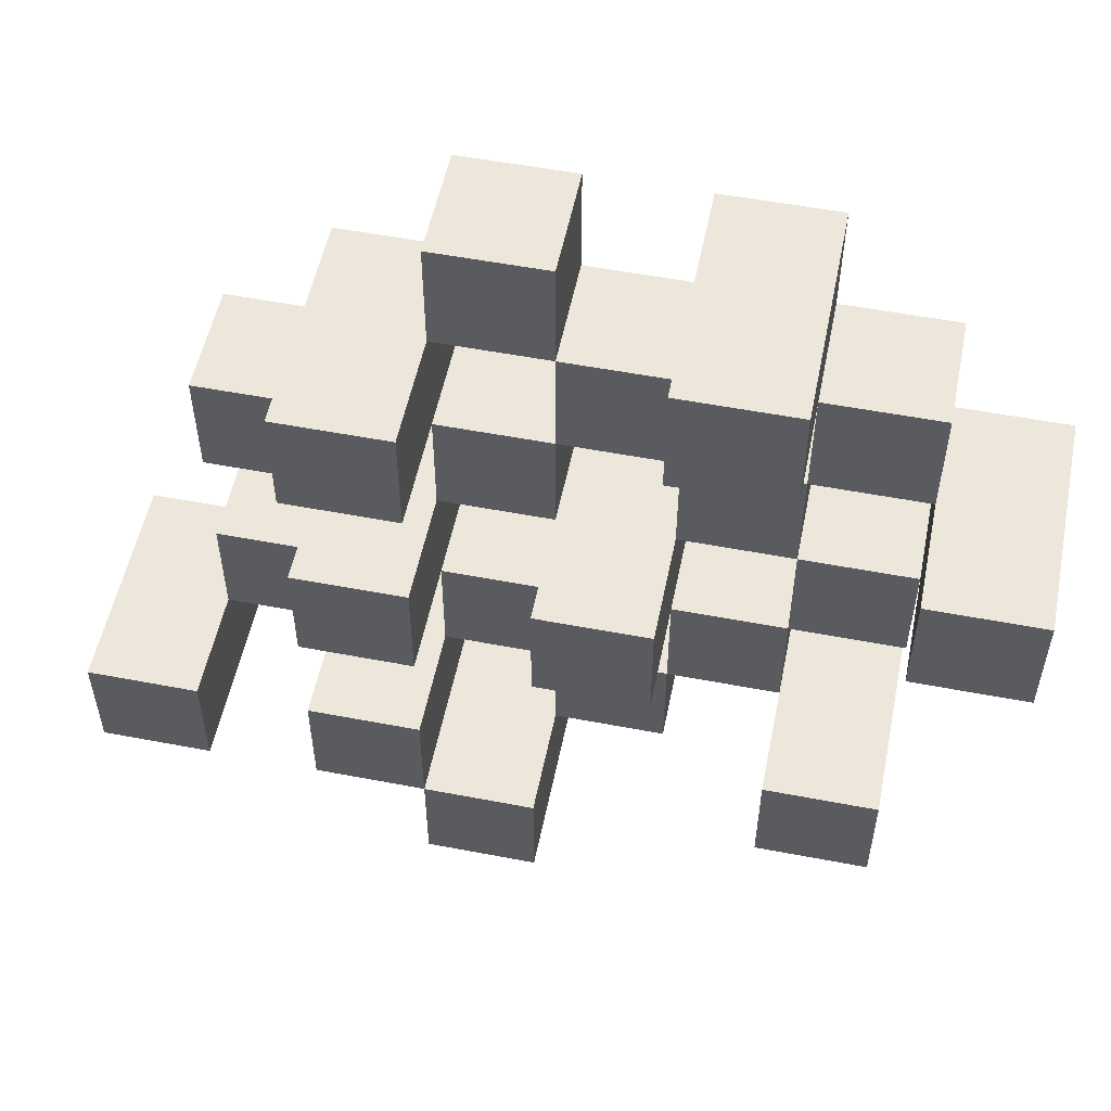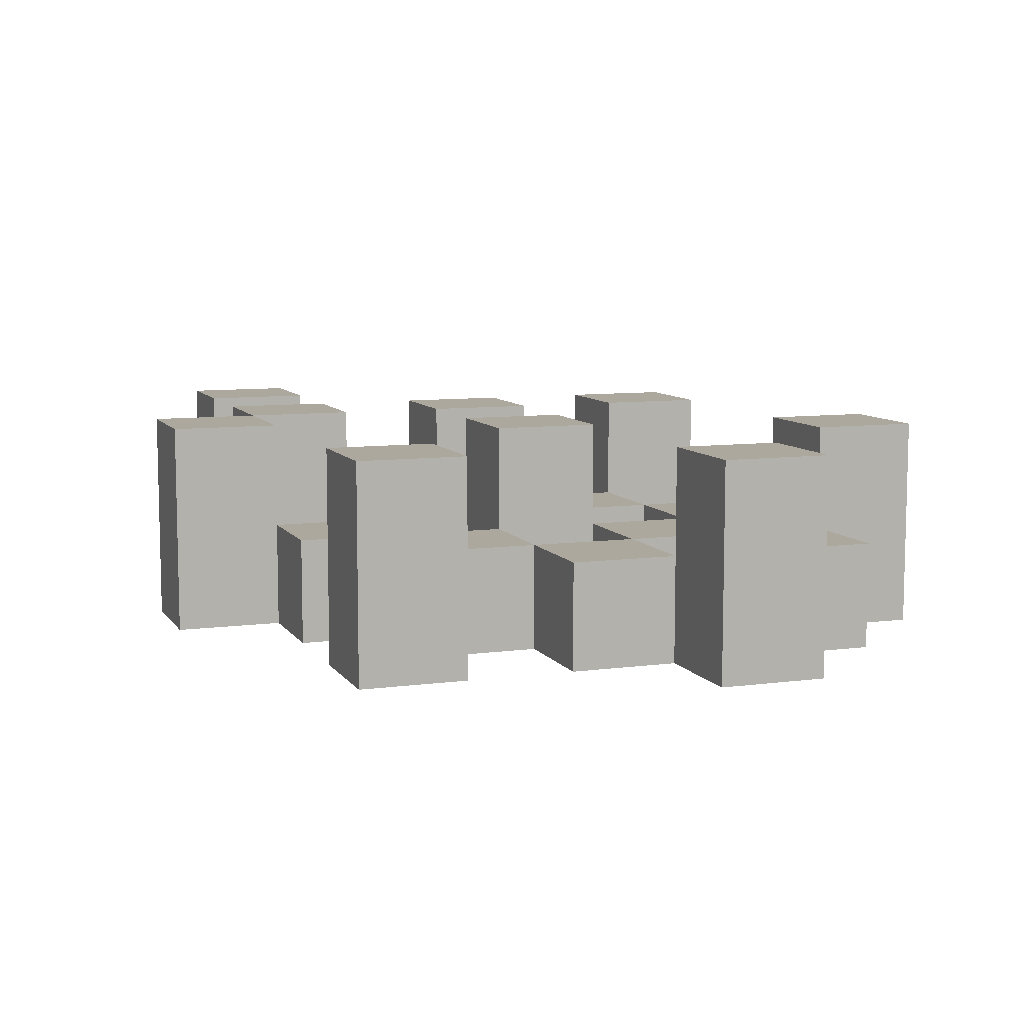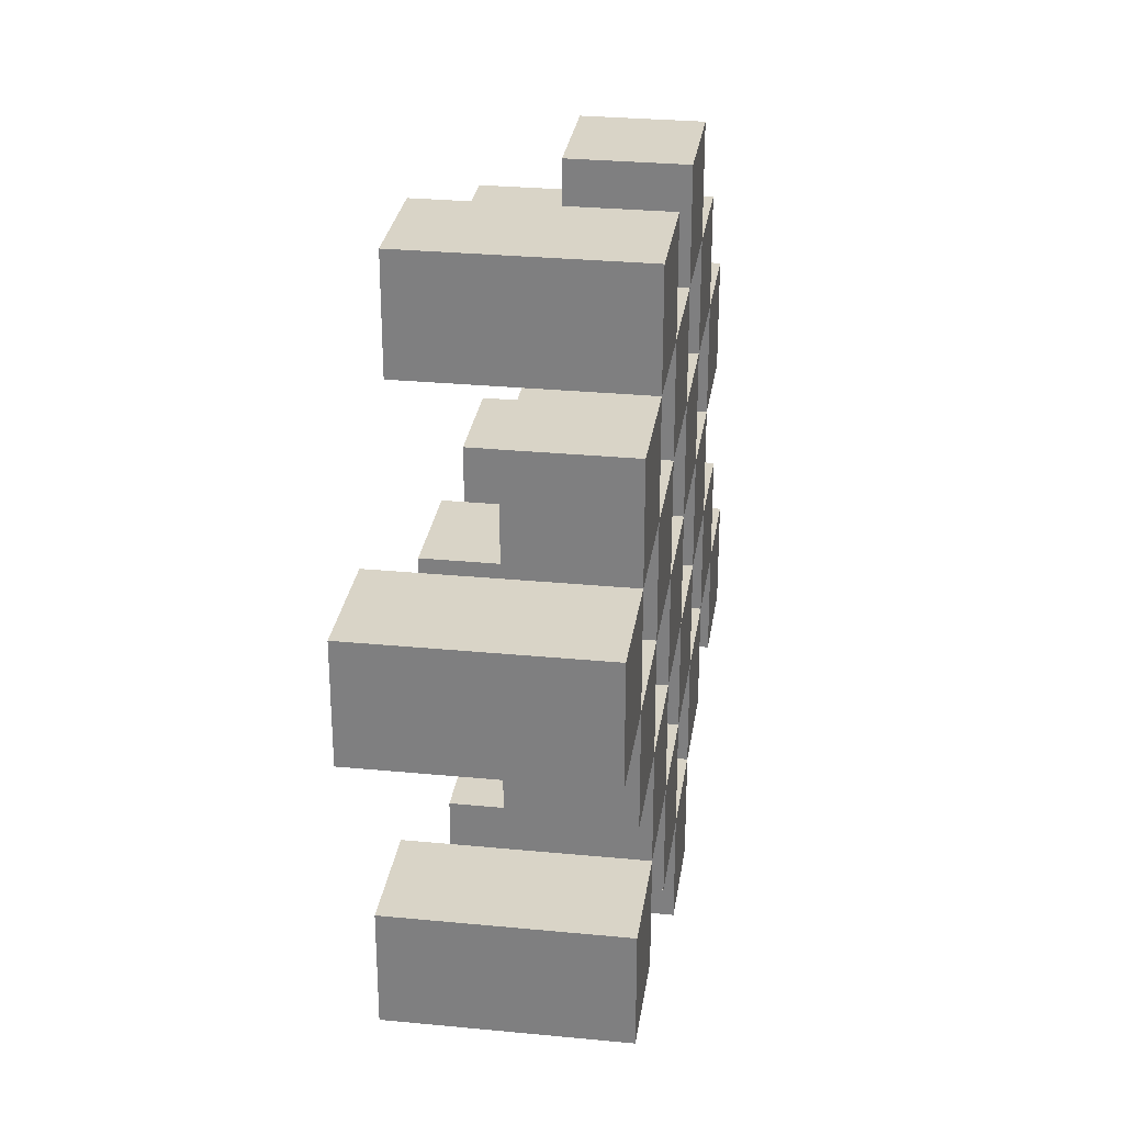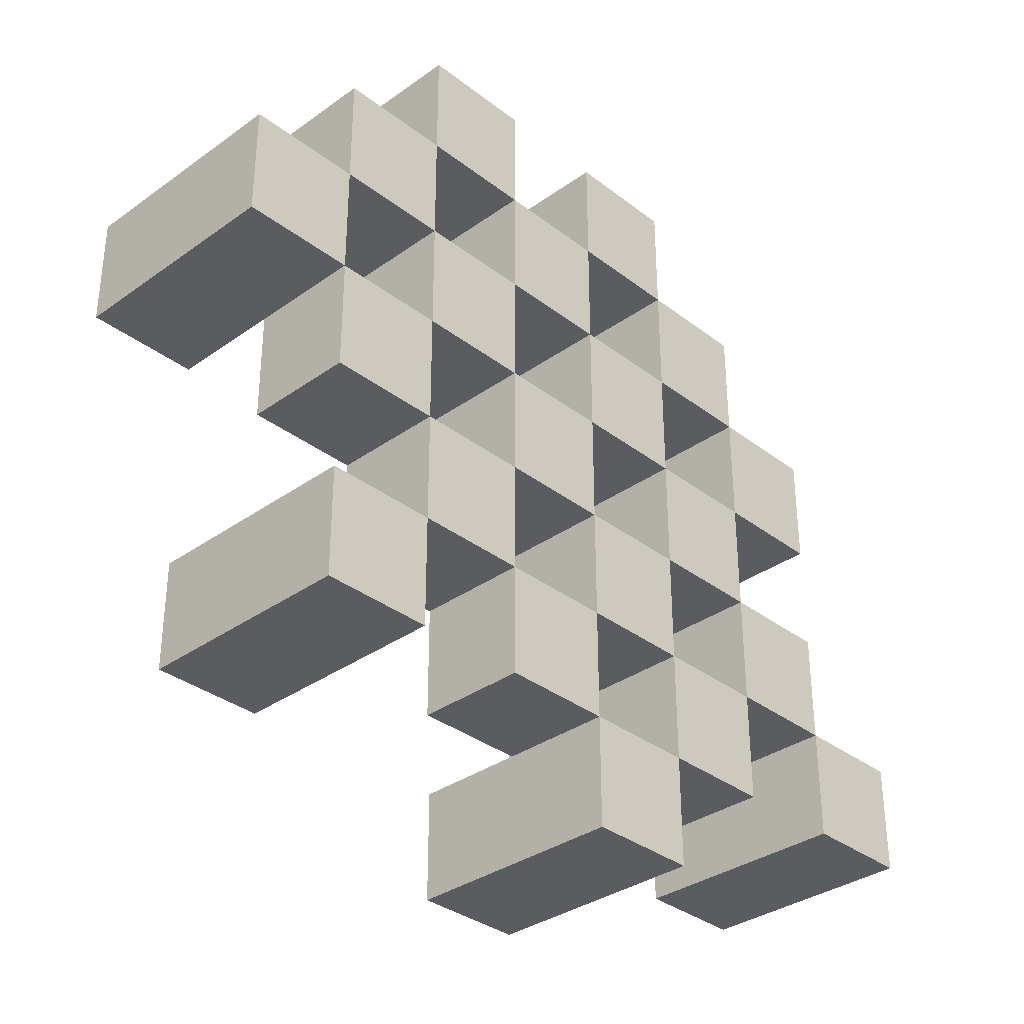
<metadata>
{"format":"obj","ext":"obj","renderer":"f3d","projection":"perspective","resolution":1024,"background":"white","views":[{"elev":54.1,"azim":-168.5,"up":"+Z"},{"elev":8.7,"azim":-109.9,"up":"+Y"},{"elev":28.8,"azim":-81.8,"up":"+Z"},{"elev":-34.1,"azim":-46.0,"up":"+Z"}]}
</metadata>
<code>
o
v 20.5 0.9 -2.8
v 20.5 0.9 -2.9
v 20.5 1.1 -2.8
v 20.5 1.1 -2.9
v 20.6 0.9 -2.7
v 20.6 0.9 -2.8
v 20.6 0.9 -2.9
v 20.6 0.9 -3
v 20.6 0.9 -3.1
v 20.6 0.9 -3.2
v 20.6 1 -2.7
v 20.6 1 -2.8
v 20.6 1 -2.9
v 20.6 1 -3
v 20.6 1.1 -3.1
v 20.6 1.1 -3.2
v 20.7 0.9 -2.6
v 20.7 0.9 -2.7
v 20.7 0.9 -2.8
v 20.7 0.9 -2.9
v 20.7 0.9 -3
v 20.7 0.9 -3.1
v 20.7 1 -2.7
v 20.7 1 -2.8
v 20.7 1 -2.9
v 20.7 1 -3
v 20.7 1 -3.1
v 20.7 1.1 -2.6
v 20.7 1.1 -2.7
v 20.8 0.9 -2.7
v 20.8 0.9 -2.8
v 20.8 0.9 -2.9
v 20.8 0.9 -3
v 20.8 0.9 -3.1
v 20.8 0.9 -3.2
v 20.8 1 -2.7
v 20.8 1 -2.8
v 20.8 1 -2.9
v 20.8 1 -3
v 20.8 1 -3.1
v 20.8 1 -3.2
v 20.8 1.1 -2.9
v 20.8 1.1 -3
v 20.9 0.9 -2.6
v 20.9 0.9 -2.7
v 20.9 0.9 -2.8
v 20.9 0.9 -2.9
v 20.9 0.9 -3
v 20.9 0.9 -3.1
v 20.9 0.9 -3.2
v 20.9 0.9 -3.3
v 20.9 1 -2.6
v 20.9 1 -2.7
v 20.9 1 -2.8
v 20.9 1 -2.9
v 20.9 1 -3
v 20.9 1 -3.1
v 20.9 1 -3.2
v 20.9 1.1 -3.2
v 20.9 1.1 -3.3
v 21 0.9 -2.7
v 21 0.9 -2.8
v 21 0.9 -2.9
v 21 0.9 -3
v 21 0.9 -3.1
v 21 0.9 -3.2
v 21 1 -2.7
v 21 1 -2.8
v 21 1 -2.9
v 21 1 -3
v 21 1 -3.1
v 21 1.1 -2.7
v 21 1.1 -2.8
v 21 1.1 -2.9
v 21 1.1 -3
v 21 1.1 -3.1
v 21 1.1 -3.2
v 21.1 0.9 -2.8
v 21.1 0.9 -2.9
v 21.1 0.9 -3
v 21.1 0.9 -3.1
v 21.1 1 -2.8
v 21.1 1 -2.9
v 21.1 1 -3
v 21.1 1 -3.1
v 21.2 0.9 -3.1
v 21.2 0.9 -3.2
v 21.2 1 -3.1
v 21.2 1.1 -3.1
v 21.2 1.1 -3.2
v 20.6 0.9 -2.8
v 20.6 0.9 -2.9
v 20.6 1 -2.8
v 20.6 1 -2.9
v 20.6 1.1 -2.8
v 20.6 1.1 -2.9
v 20.7 0.9 -2.7
v 20.7 0.9 -2.8
v 20.7 0.9 -2.9
v 20.7 0.9 -3
v 20.7 0.9 -3.1
v 20.7 0.9 -3.2
v 20.7 1 -2.7
v 20.7 1 -2.8
v 20.7 1 -2.9
v 20.7 1 -3
v 20.7 1 -3.1
v 20.7 1.1 -3.1
v 20.7 1.1 -3.2
v 20.8 0.9 -2.6
v 20.8 0.9 -2.7
v 20.8 0.9 -2.8
v 20.8 0.9 -2.9
v 20.8 0.9 -3
v 20.8 0.9 -3.1
v 20.8 1 -2.7
v 20.8 1 -2.8
v 20.8 1 -2.9
v 20.8 1 -3
v 20.8 1 -3.1
v 20.8 1.1 -2.6
v 20.8 1.1 -2.7
v 20.9 0.9 -2.7
v 20.9 0.9 -2.8
v 20.9 0.9 -2.9
v 20.9 0.9 -3
v 20.9 0.9 -3.1
v 20.9 0.9 -3.2
v 20.9 1 -2.7
v 20.9 1 -2.8
v 20.9 1 -2.9
v 20.9 1 -3
v 20.9 1 -3.1
v 20.9 1 -3.2
v 20.9 1.1 -2.9
v 20.9 1.1 -3
v 21 0.9 -2.6
v 21 0.9 -2.7
v 21 0.9 -2.8
v 21 0.9 -2.9
v 21 0.9 -3
v 21 0.9 -3.1
v 21 0.9 -3.2
v 21 0.9 -3.3
v 21 1 -2.6
v 21 1 -2.7
v 21 1 -2.8
v 21 1 -2.9
v 21 1 -3
v 21 1 -3.1
v 21 1.1 -3.2
v 21 1.1 -3.3
v 21.1 0.9 -2.7
v 21.1 0.9 -2.8
v 21.1 0.9 -2.9
v 21.1 0.9 -3
v 21.1 0.9 -3.1
v 21.1 0.9 -3.2
v 21.1 1 -2.8
v 21.1 1 -2.9
v 21.1 1 -3
v 21.1 1 -3.1
v 21.1 1.1 -2.7
v 21.1 1.1 -2.8
v 21.1 1.1 -2.9
v 21.1 1.1 -3
v 21.1 1.1 -3.1
v 21.1 1.1 -3.2
v 21.2 0.9 -2.8
v 21.2 0.9 -2.9
v 21.2 0.9 -3
v 21.2 0.9 -3.1
v 21.2 1 -2.8
v 21.2 1 -2.9
v 21.2 1 -3
v 21.2 1 -3.1
v 21.3 0.9 -3.1
v 21.3 0.9 -3.2
v 21.3 1.1 -3.1
v 21.3 1.1 -3.2
v 20.7 0.9 -2.6
v 20.7 1.1 -2.6
v 20.8 0.9 -2.6
v 20.8 1.1 -2.6
v 20.9 0.9 -2.6
v 20.9 1 -2.6
v 21 0.9 -2.6
v 21 1 -2.6
v 20.6 0.9 -2.7
v 20.6 1 -2.7
v 20.7 0.9 -2.7
v 20.7 1 -2.7
v 20.8 0.9 -2.7
v 20.8 1 -2.7
v 20.9 0.9 -2.7
v 20.9 1 -2.7
v 21 0.9 -2.7
v 21 1 -2.7
v 21 1.1 -2.7
v 21.1 0.9 -2.7
v 21.1 1.1 -2.7
v 20.5 0.9 -2.8
v 20.5 1.1 -2.8
v 20.6 0.9 -2.8
v 20.6 1 -2.8
v 20.6 1.1 -2.8
v 20.7 0.9 -2.8
v 20.7 1 -2.8
v 20.8 0.9 -2.8
v 20.8 1 -2.8
v 20.9 0.9 -2.8
v 20.9 1 -2.8
v 21 0.9 -2.8
v 21 1 -2.8
v 21.1 0.9 -2.8
v 21.1 1 -2.8
v 21.2 0.9 -2.8
v 21.2 1 -2.8
v 20.6 0.9 -2.9
v 20.6 1 -2.9
v 20.7 0.9 -2.9
v 20.7 1 -2.9
v 20.8 0.9 -2.9
v 20.8 1 -2.9
v 20.8 1.1 -2.9
v 20.9 0.9 -2.9
v 20.9 1 -2.9
v 20.9 1.1 -2.9
v 21 0.9 -2.9
v 21 1 -2.9
v 21 1.1 -2.9
v 21.1 0.9 -2.9
v 21.1 1 -2.9
v 21.1 1.1 -2.9
v 20.7 0.9 -3
v 20.7 1 -3
v 20.8 0.9 -3
v 20.8 1 -3
v 20.9 0.9 -3
v 20.9 1 -3
v 21 0.9 -3
v 21 1 -3
v 21.1 0.9 -3
v 21.1 1 -3
v 21.2 0.9 -3
v 21.2 1 -3
v 20.6 0.9 -3.1
v 20.6 1.1 -3.1
v 20.7 0.9 -3.1
v 20.7 1 -3.1
v 20.7 1.1 -3.1
v 20.8 0.9 -3.1
v 20.8 1 -3.1
v 20.9 0.9 -3.1
v 20.9 1 -3.1
v 21 0.9 -3.1
v 21 1 -3.1
v 21 1.1 -3.1
v 21.1 0.9 -3.1
v 21.1 1 -3.1
v 21.1 1.1 -3.1
v 21.2 0.9 -3.1
v 21.2 1 -3.1
v 21.2 1.1 -3.1
v 21.3 0.9 -3.1
v 21.3 1.1 -3.1
v 20.9 0.9 -3.2
v 20.9 1 -3.2
v 20.9 1.1 -3.2
v 21 0.9 -3.2
v 21 1.1 -3.2
v 20.7 0.9 -2.7
v 20.7 1 -2.7
v 20.7 1.1 -2.7
v 20.8 0.9 -2.7
v 20.8 1 -2.7
v 20.8 1.1 -2.7
v 20.9 0.9 -2.7
v 20.9 1 -2.7
v 21 0.9 -2.7
v 21 1 -2.7
v 20.6 0.9 -2.8
v 20.6 1 -2.8
v 20.7 0.9 -2.8
v 20.7 1 -2.8
v 20.8 0.9 -2.8
v 20.8 1 -2.8
v 20.9 0.9 -2.8
v 20.9 1 -2.8
v 21 0.9 -2.8
v 21 1 -2.8
v 21 1.1 -2.8
v 21.1 0.9 -2.8
v 21.1 1 -2.8
v 21.1 1.1 -2.8
v 20.5 0.9 -2.9
v 20.5 1.1 -2.9
v 20.6 0.9 -2.9
v 20.6 1 -2.9
v 20.6 1.1 -2.9
v 20.7 0.9 -2.9
v 20.7 1 -2.9
v 20.8 0.9 -2.9
v 20.8 1 -2.9
v 20.9 0.9 -2.9
v 20.9 1 -2.9
v 21 0.9 -2.9
v 21 1 -2.9
v 21.1 0.9 -2.9
v 21.1 1 -2.9
v 21.2 0.9 -2.9
v 21.2 1 -2.9
v 20.6 0.9 -3
v 20.6 1 -3
v 20.7 0.9 -3
v 20.7 1 -3
v 20.8 0.9 -3
v 20.8 1 -3
v 20.8 1.1 -3
v 20.9 0.9 -3
v 20.9 1 -3
v 20.9 1.1 -3
v 21 0.9 -3
v 21 1 -3
v 21 1.1 -3
v 21.1 0.9 -3
v 21.1 1 -3
v 21.1 1.1 -3
v 20.7 0.9 -3.1
v 20.7 1 -3.1
v 20.8 0.9 -3.1
v 20.8 1 -3.1
v 20.9 0.9 -3.1
v 20.9 1 -3.1
v 21 0.9 -3.1
v 21 1 -3.1
v 21.1 0.9 -3.1
v 21.1 1 -3.1
v 21.2 0.9 -3.1
v 21.2 1 -3.1
v 20.6 0.9 -3.2
v 20.6 1.1 -3.2
v 20.7 0.9 -3.2
v 20.7 1.1 -3.2
v 20.8 0.9 -3.2
v 20.8 1 -3.2
v 20.9 0.9 -3.2
v 20.9 1 -3.2
v 21 0.9 -3.2
v 21 1.1 -3.2
v 21.1 0.9 -3.2
v 21.1 1.1 -3.2
v 21.2 0.9 -3.2
v 21.2 1.1 -3.2
v 21.3 0.9 -3.2
v 21.3 1.1 -3.2
v 20.9 0.9 -3.3
v 20.9 1.1 -3.3
v 21 0.9 -3.3
v 21 1.1 -3.3
v 20.7 0.9 -2.6
v 20.8 0.9 -2.6
v 20.9 0.9 -2.6
v 21 0.9 -2.6
v 20.6 0.9 -2.7
v 20.7 0.9 -2.7
v 20.8 0.9 -2.7
v 20.9 0.9 -2.7
v 21 0.9 -2.7
v 21.1 0.9 -2.7
v 20.5 0.9 -2.8
v 20.6 0.9 -2.8
v 20.7 0.9 -2.8
v 20.8 0.9 -2.8
v 20.9 0.9 -2.8
v 21 0.9 -2.8
v 21.1 0.9 -2.8
v 21.2 0.9 -2.8
v 20.5 0.9 -2.9
v 20.6 0.9 -2.9
v 20.7 0.9 -2.9
v 20.8 0.9 -2.9
v 20.9 0.9 -2.9
v 21 0.9 -2.9
v 21.1 0.9 -2.9
v 21.2 0.9 -2.9
v 20.6 0.9 -3
v 20.7 0.9 -3
v 20.8 0.9 -3
v 20.9 0.9 -3
v 21 0.9 -3
v 21.1 0.9 -3
v 21.2 0.9 -3
v 20.6 0.9 -3.1
v 20.7 0.9 -3.1
v 20.8 0.9 -3.1
v 20.9 0.9 -3.1
v 21 0.9 -3.1
v 21.1 0.9 -3.1
v 21.2 0.9 -3.1
v 21.3 0.9 -3.1
v 20.6 0.9 -3.2
v 20.7 0.9 -3.2
v 20.8 0.9 -3.2
v 20.9 0.9 -3.2
v 21 0.9 -3.2
v 21.1 0.9 -3.2
v 21.2 0.9 -3.2
v 21.3 0.9 -3.2
v 20.9 0.9 -3.3
v 21 0.9 -3.3
v 20.9 1 -2.6
v 21 1 -2.6
v 20.6 1 -2.7
v 20.7 1 -2.7
v 20.8 1 -2.7
v 20.9 1 -2.7
v 21 1 -2.7
v 20.6 1 -2.8
v 20.7 1 -2.8
v 20.8 1 -2.8
v 20.9 1 -2.8
v 21 1 -2.8
v 21.1 1 -2.8
v 21.2 1 -2.8
v 20.6 1 -2.9
v 20.7 1 -2.9
v 20.8 1 -2.9
v 20.9 1 -2.9
v 21 1 -2.9
v 21.1 1 -2.9
v 21.2 1 -2.9
v 20.6 1 -3
v 20.7 1 -3
v 20.8 1 -3
v 20.9 1 -3
v 21 1 -3
v 21.1 1 -3
v 21.2 1 -3
v 20.7 1 -3.1
v 20.8 1 -3.1
v 20.9 1 -3.1
v 21 1 -3.1
v 21.1 1 -3.1
v 21.2 1 -3.1
v 20.8 1 -3.2
v 20.9 1 -3.2
v 20.7 1.1 -2.6
v 20.8 1.1 -2.6
v 20.7 1.1 -2.7
v 20.8 1.1 -2.7
v 21 1.1 -2.7
v 21.1 1.1 -2.7
v 20.5 1.1 -2.8
v 20.6 1.1 -2.8
v 21 1.1 -2.8
v 21.1 1.1 -2.8
v 20.5 1.1 -2.9
v 20.6 1.1 -2.9
v 20.8 1.1 -2.9
v 20.9 1.1 -2.9
v 21 1.1 -2.9
v 21.1 1.1 -2.9
v 20.8 1.1 -3
v 20.9 1.1 -3
v 21 1.1 -3
v 21.1 1.1 -3
v 20.6 1.1 -3.1
v 20.7 1.1 -3.1
v 21 1.1 -3.1
v 21.1 1.1 -3.1
v 21.2 1.1 -3.1
v 21.3 1.1 -3.1
v 20.6 1.1 -3.2
v 20.7 1.1 -3.2
v 20.9 1.1 -3.2
v 21 1.1 -3.2
v 21.1 1.1 -3.2
v 21.2 1.1 -3.2
v 21.3 1.1 -3.2
v 20.9 1.1 -3.3
v 21 1.1 -3.3
f 3 2 1
f 4 2 3
f 11 6 5
f 12 6 11
f 13 8 7
f 14 8 13
f 15 10 9
f 16 10 15
f 23 18 17
f 24 20 19
f 25 20 24
f 26 22 21
f 27 22 26
f 28 23 17
f 29 23 28
f 36 31 30
f 37 31 36
f 38 33 32
f 39 33 38
f 40 35 34
f 41 35 40
f 42 39 38
f 43 39 42
f 52 45 44
f 53 45 52
f 54 47 46
f 55 47 54
f 56 49 48
f 57 49 56
f 58 51 50
f 59 51 58
f 60 51 59
f 67 62 61
f 68 62 67
f 69 64 63
f 70 64 69
f 71 66 65
f 72 68 67
f 73 68 72
f 74 70 69
f 75 70 74
f 76 66 71
f 77 66 76
f 82 79 78
f 83 79 82
f 84 81 80
f 85 81 84
f 88 87 86
f 89 87 88
f 90 87 89
f 91 92 93
f 93 92 94
f 93 94 95
f 95 94 96
f 97 98 103
f 103 98 104
f 99 100 105
f 105 100 106
f 101 102 107
f 107 102 108
f 108 102 109
f 110 111 116
f 112 113 117
f 117 113 118
f 114 115 119
f 119 115 120
f 110 116 121
f 121 116 122
f 123 124 129
f 129 124 130
f 125 126 131
f 131 126 132
f 127 128 133
f 133 128 134
f 131 132 135
f 135 132 136
f 137 138 145
f 145 138 146
f 139 140 147
f 147 140 148
f 141 142 149
f 149 142 150
f 143 144 151
f 151 144 152
f 153 154 159
f 155 156 160
f 160 156 161
f 157 158 162
f 153 159 163
f 163 159 164
f 160 161 165
f 165 161 166
f 162 158 167
f 167 158 168
f 169 170 173
f 173 170 174
f 171 172 175
f 175 172 176
f 177 178 179
f 179 178 180
f 183 182 181
f 184 182 183
f 187 186 185
f 188 186 187
f 191 190 189
f 192 190 191
f 195 194 193
f 196 194 195
f 200 198 197
f 200 199 198
f 201 199 200
f 204 203 202
f 205 203 204
f 206 203 205
f 209 208 207
f 210 208 209
f 213 212 211
f 214 212 213
f 217 216 215
f 218 216 217
f 221 220 219
f 222 220 221
f 226 224 223
f 226 225 224
f 227 225 226
f 228 225 227
f 232 230 229
f 232 231 230
f 233 231 232
f 234 231 233
f 237 236 235
f 238 236 237
f 241 240 239
f 242 240 241
f 245 244 243
f 246 244 245
f 249 248 247
f 250 248 249
f 251 248 250
f 254 253 252
f 255 253 254
f 259 257 256
f 259 258 257
f 260 258 259
f 261 258 260
f 265 263 262
f 265 264 263
f 266 264 265
f 270 268 267
f 270 269 268
f 271 269 270
f 272 273 275
f 273 274 275
f 275 274 276
f 276 274 277
f 278 279 280
f 280 279 281
f 282 283 284
f 284 283 285
f 286 287 288
f 288 287 289
f 290 291 293
f 291 292 293
f 293 292 294
f 294 292 295
f 296 297 298
f 298 297 299
f 299 297 300
f 301 302 303
f 303 302 304
f 305 306 307
f 307 306 308
f 309 310 311
f 311 310 312
f 313 314 315
f 315 314 316
f 317 318 320
f 318 319 320
f 320 319 321
f 321 319 322
f 323 324 326
f 324 325 326
f 326 325 327
f 327 325 328
f 329 330 331
f 331 330 332
f 333 334 335
f 335 334 336
f 337 338 339
f 339 338 340
f 341 342 343
f 343 342 344
f 345 346 347
f 347 346 348
f 349 350 351
f 351 350 352
f 353 354 355
f 355 354 356
f 357 358 359
f 359 358 360
f 366 362 361
f 367 362 366
f 368 364 363
f 369 364 368
f 372 366 365
f 373 366 372
f 374 368 367
f 375 368 374
f 376 370 369
f 377 370 376
f 379 372 371
f 380 372 379
f 381 374 373
f 382 374 381
f 383 376 375
f 384 376 383
f 385 378 377
f 386 378 385
f 387 381 380
f 388 381 387
f 389 383 382
f 390 383 389
f 391 385 384
f 392 385 391
f 395 389 388
f 396 389 395
f 397 391 390
f 398 391 397
f 399 393 392
f 400 393 399
f 402 395 394
f 403 395 402
f 404 397 396
f 405 397 404
f 406 399 398
f 407 399 406
f 408 401 400
f 409 401 408
f 410 406 405
f 411 406 410
f 412 413 417
f 417 413 418
f 414 415 419
f 419 415 420
f 416 417 421
f 421 417 422
f 420 421 427
f 427 421 428
f 422 423 429
f 429 423 430
f 424 425 431
f 431 425 432
f 426 427 433
f 433 427 434
f 434 435 440
f 440 435 441
f 436 437 442
f 442 437 443
f 438 439 444
f 444 439 445
f 441 442 446
f 446 442 447
f 448 449 450
f 450 449 451
f 452 453 456
f 456 453 457
f 454 455 458
f 458 455 459
f 460 461 464
f 464 461 465
f 462 463 466
f 466 463 467
f 468 469 474
f 474 469 475
f 470 471 477
f 477 471 478
f 472 473 479
f 479 473 480
f 476 477 481
f 481 477 482

</code>
